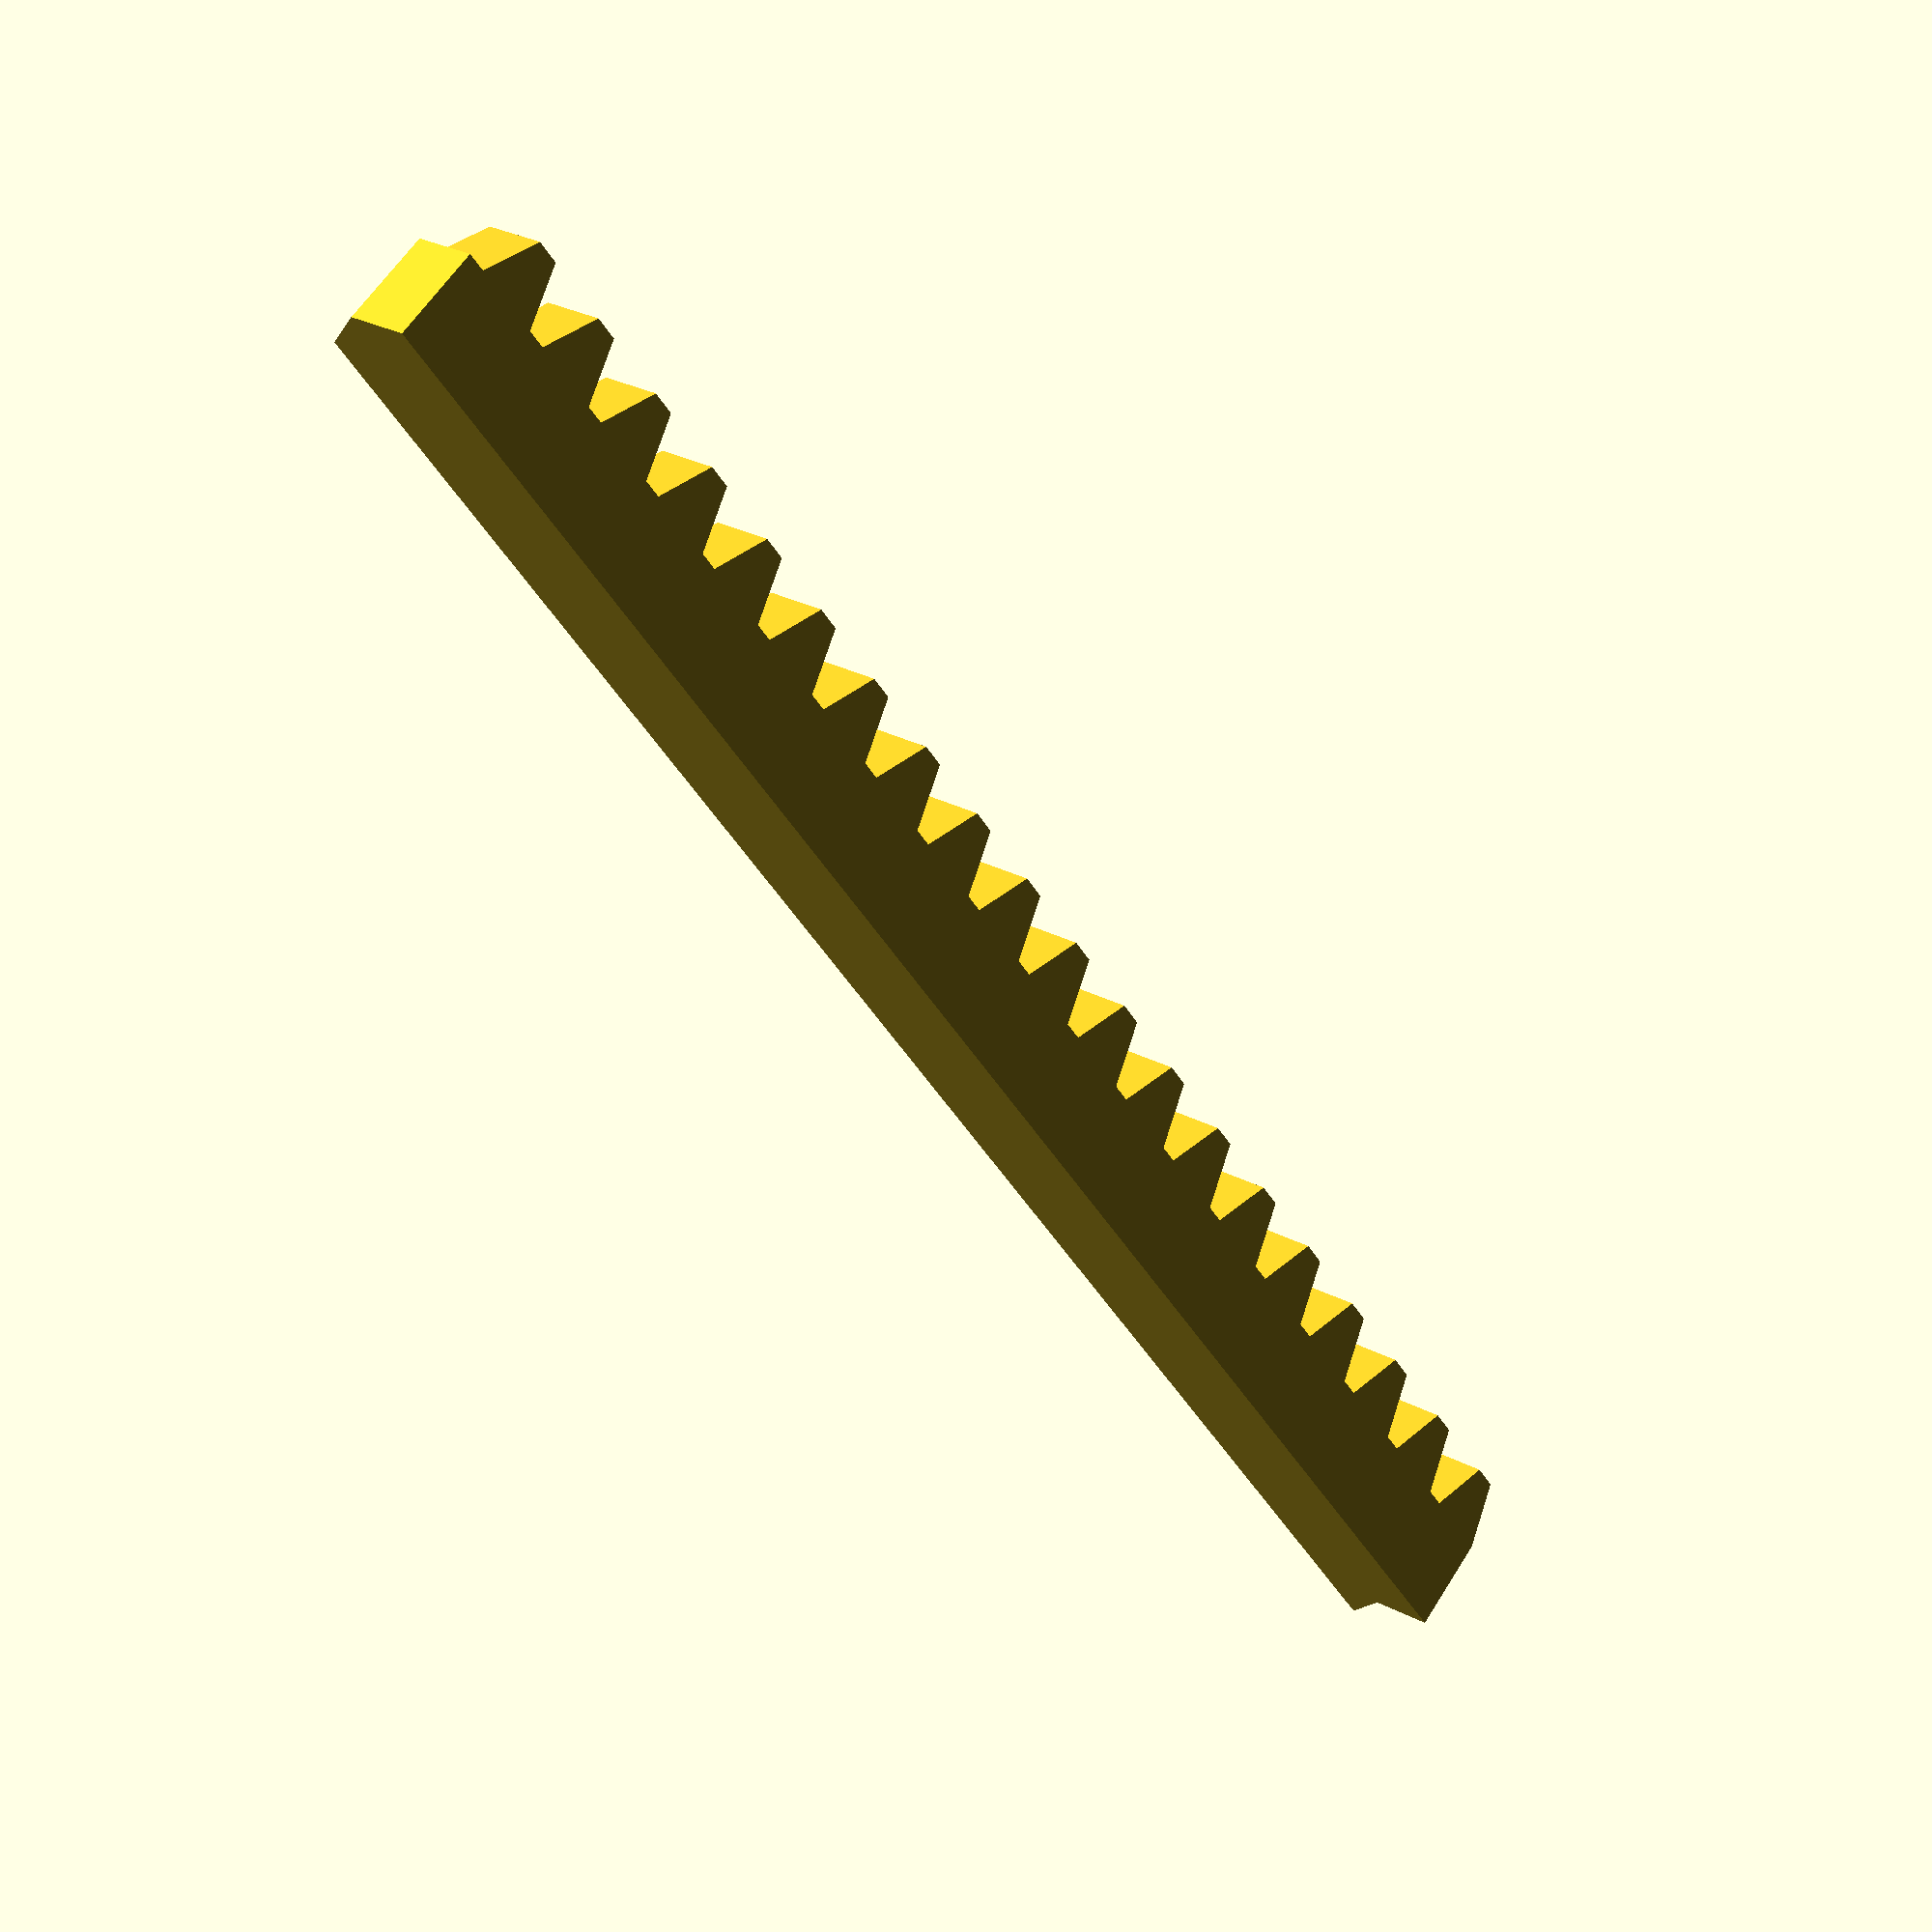
<openscad>
// Parametric Modular Rack Mark "Ckaos" Moissette
//Based on the work of MattMoses and Fdavies :
//http://forums.reprap.org/read.php?1,51452,52099#msg-52099
//and Forrest Higgs:
// http://technocraticanarchist.blogspot.com/2010/01/high-speed-alternative-to-belts.html
//It is licensed under the Creative Commons - GNU GPL license.
// © 2011 by Mark "Ckaos" Moissette
//more info at :www.kaosat.net and
//http://www.thingiverse.com/thing:6011



pi=3.1415926535897932384626433832795;
innerRadius=0;//shaft radius, in mm
borders=3;//how thick should the borders around the central "shaft" be, in mm
diametralPitch=12;
numberOfTeeth=20;
pressureAngle=20*pi/180;
centerAngle=25;//angle at center of teeth


//example usage
rack(innerRadius,borders,diametralPitch,numberOfTeeth,pressureAngle,centerAngle);



module rack(innerRadius,borders,P,N,PA,CA)
{
	// P = diametral pitch
	// N = number of teeth
	// PA = pressure angle in radians
	// x, y = linear offset distances
	a = 1/P; // addendum (also known as "module")
	d = 1.25/P; // dedendum (this is set by a standard)
	multiplier=20;//20
	height=(d+a)*multiplier;
	
	
	// find the tangent of pressure angle once
	tanPA = tan(PA*(180/pi));
	// length of bottom and top horizontal segments of tooth profile
	botL = (pi/P/2 - 2*d*tanPA)*multiplier;
	topL =( pi/P/2 - 2*a*tanPA)*multiplier;

	slantLng=tanPA*height;
	realBase=2*slantLng+topL;
	
	
	offset=topL+botL+2*slantLng;
	length=(realBase+botL)*N;

	supportSize=(innerRadius+borders)*2;

	//calculate tooth params
	basesegmentL=realBase/2;
	basesegmentW=supportSize/2;

	topsegmentL=topL/2;
	topsegmentW=supportSize/2;

	baseoffsetY=tan(CA)*basesegmentW;
	topoffsetY=tan(CA)*topsegmentW;
	
	//calculate support params

	totalSupportLength=(N)*(offset);
	supportL=totalSupportLength/2;
	supportW=supportSize/1.99;
	
	echo("Total length",totalSupportLength+baseoffsetY);
	echo("Total height",supportSize);

	
	rotate([90,90,0])
	{
	translate([-supportSize/2,supportSize/2,0])
	{
	union()
	{
		difference()
		{
			support(supportL,supportW,supportSize,baseoffsetY);
			rotate([90,90,0]) 
			{cylinder(h=length+10,r=innerRadius,center=true,$fn=100);}
		}

	
		for (i = [0:N-1]) 
		{
			translate([0,i*offset-length/2+realBase/2,supportSize/2+height/2]) 
			{	
				
				tooth(basesegmentL,basesegmentW,topsegmentL,topsegmentW,height,baseoffsetY,topoffsetY);
				
			}
		}
	}
	
	}
	}
}

module support(supportL,supportW,height,offsetY)
{
	 tooth(supportL,supportW,supportL,supportW,height,offsetY,offsetY);
}



module tooth(basesegmentL,basesegmentW,topsegmentL,topsegmentW,height,baseoffsetY,topoffsetY)//top : width*length, same for base
{
	
	////////////////
	basePT1=[
	-basesegmentW,
	basesegmentL-baseoffsetY,
	-height/2];

	basePT2=[
	0,
	basesegmentL,
	-height/2];

	basePT3=[
	basesegmentW,
	basesegmentL-baseoffsetY,
	-height/2];

	basePT4=[
	basesegmentW,
	basesegmentL-(baseoffsetY+basesegmentL*2),
	-height/2];
	
	basePT5=[
	0,
	-basesegmentL,
	-height/2];

	basePT6=[
	-basesegmentW,
	basesegmentL-(baseoffsetY+basesegmentL*2),
	-height/2];
	//////////////////////////
	topPT1=[
	-topsegmentW,
	topsegmentL-topoffsetY,
	height/2];

	topPT2=[
	0,
	topsegmentL,
	height/2];

	topPT3=[
	topsegmentW,
	topsegmentL-topoffsetY,
	height/2];

	topPT4=[
	topsegmentW,
	topsegmentL-(topoffsetY+topsegmentL*2),
	height/2];
	
	topPT5=[
	0,
	-topsegmentL,
	height/2];

	topPT6=[
	-topsegmentW,
	topsegmentL-(topoffsetY+topsegmentL*2),
	height/2];
	//////////////////////////

	//////////////////////////

	polyhedron(
	points=[
		basePT1,
		basePT2,
		basePT3,
		basePT4,
		basePT5,
		basePT6,
		topPT1,
		topPT2,
		topPT3,
		topPT4,
		topPT5,
		topPT6],
	triangles=[
	//base
	[5,1,0],
	[4,1,5],
	[4,2,1],
	[3,2,4],	

	//front
	[1,6,0],
	[7,6,1],
	[2,7,1],
	[8,7,2],
	//back
	[11,10,5],
	[5,10,4],
	[10,9,4],
	[4,9,3],	
	//side 1
	[0,11,5],
	[6,11,0],
	//side 2
	[3,8,2],
	[9,8,3],
	//top
	[9,10,8],
	[10,7,8],
	[11,7,10],
	[6,7,11],
	]
	);
}

module demo_gear(position,diametralPitch)
{
	wheelSize=12;
rotate([0,90,180])
translate(position)

{
gear (
	number_of_teeth=8,
	circular_pitch=300, 
	pressure_angle=19.34,
	gear_thickness=wheelSize/2,
	rim_thickness=wheelSize/2,
	hub_thickness=0,
	bore_diameter=2,
	backlash=0,twist=centerAngle,involute_facets=15);

translate([0,0,wheelSize/2])
rotate([0,0,-centerAngle])
gear (
	number_of_teeth=8,
	circular_pitch=300, 
	pressure_angle=19.34,
	gear_thickness=wheelSize/2,
	rim_thickness=wheelSize/2,
	hub_thickness=0,
	bore_diameter=2,
	backlash=0,twist=-centerAngle,involute_facets=15);

}

}



</openscad>
<views>
elev=178.2 azim=44.4 roll=221.3 proj=p view=wireframe
</views>
